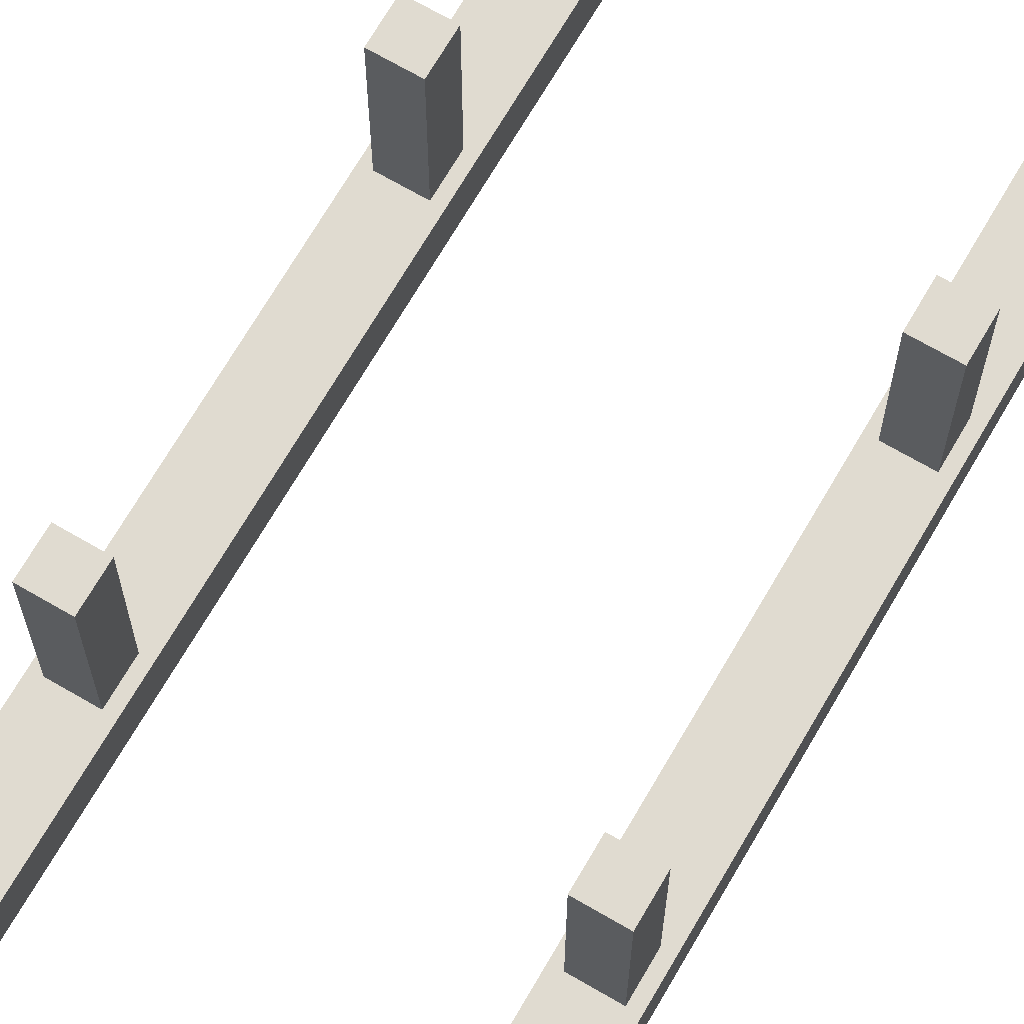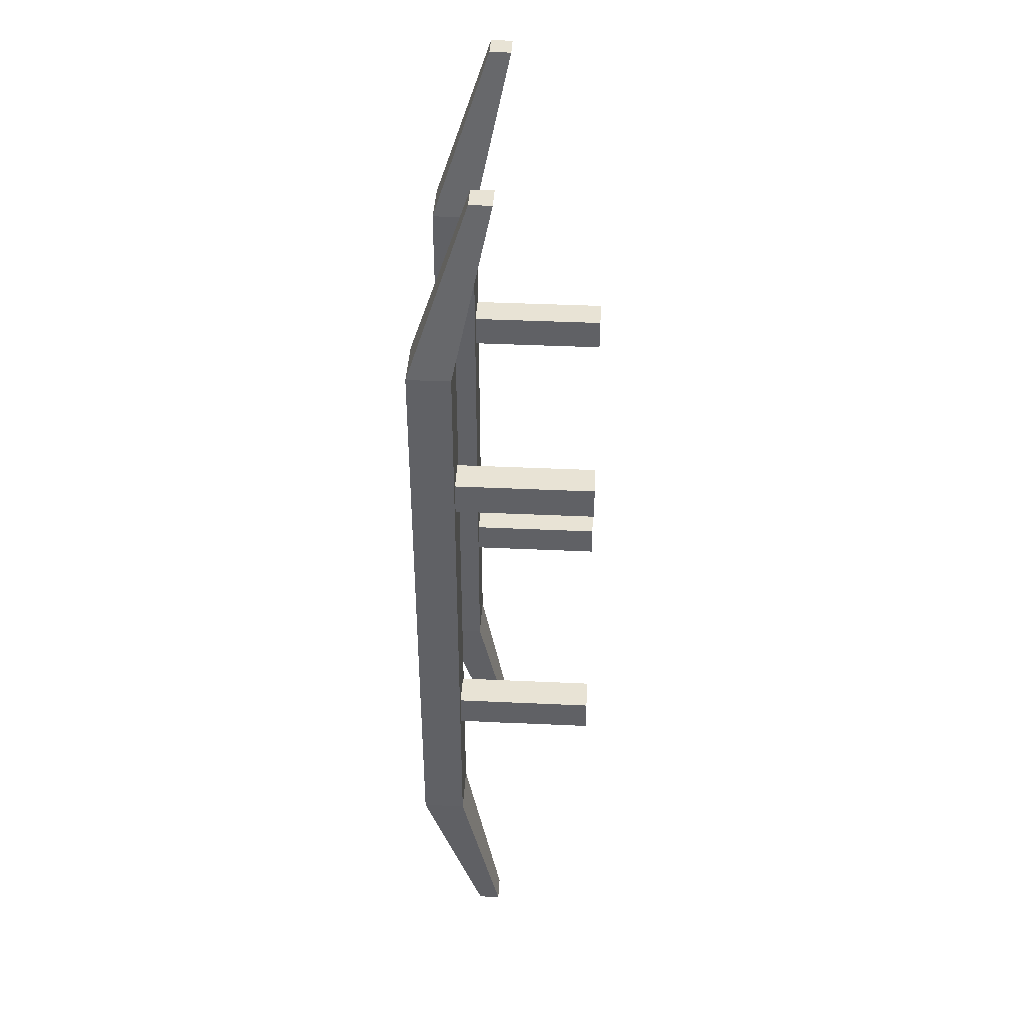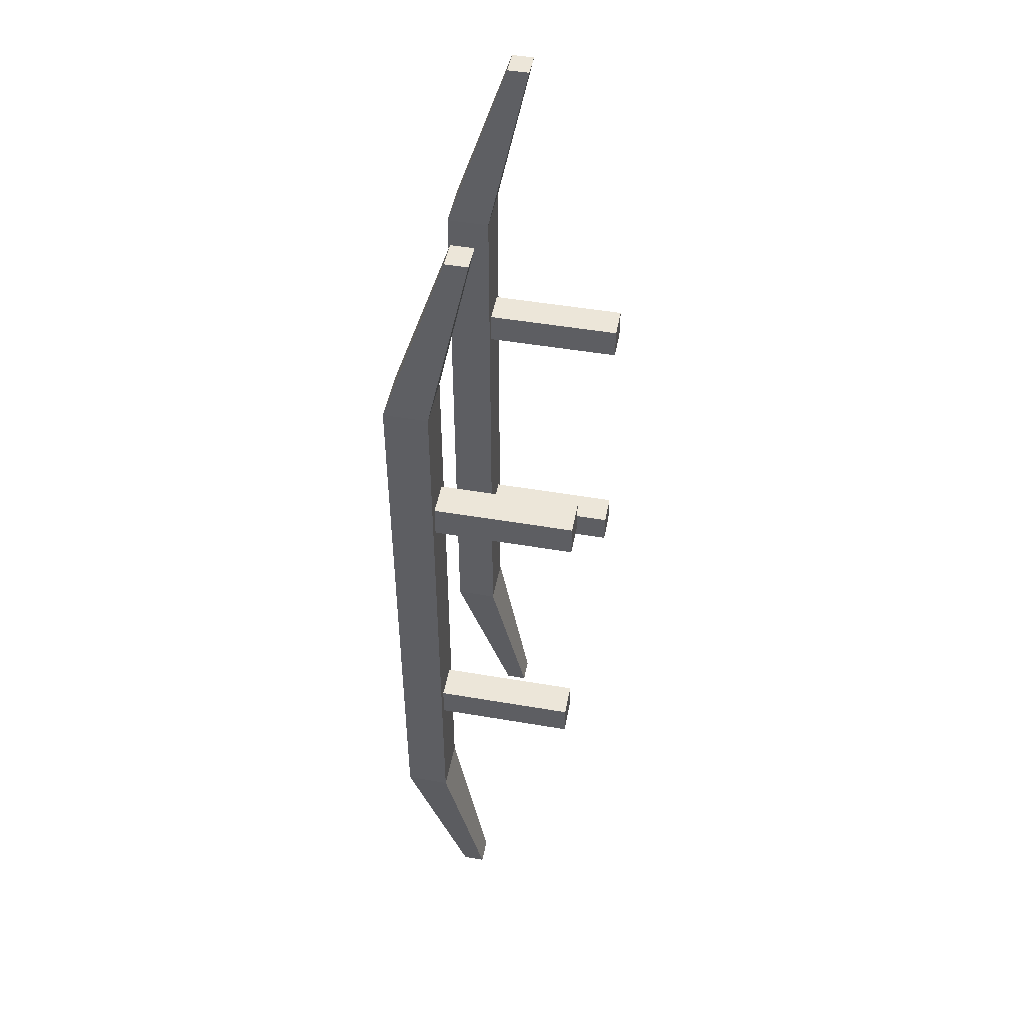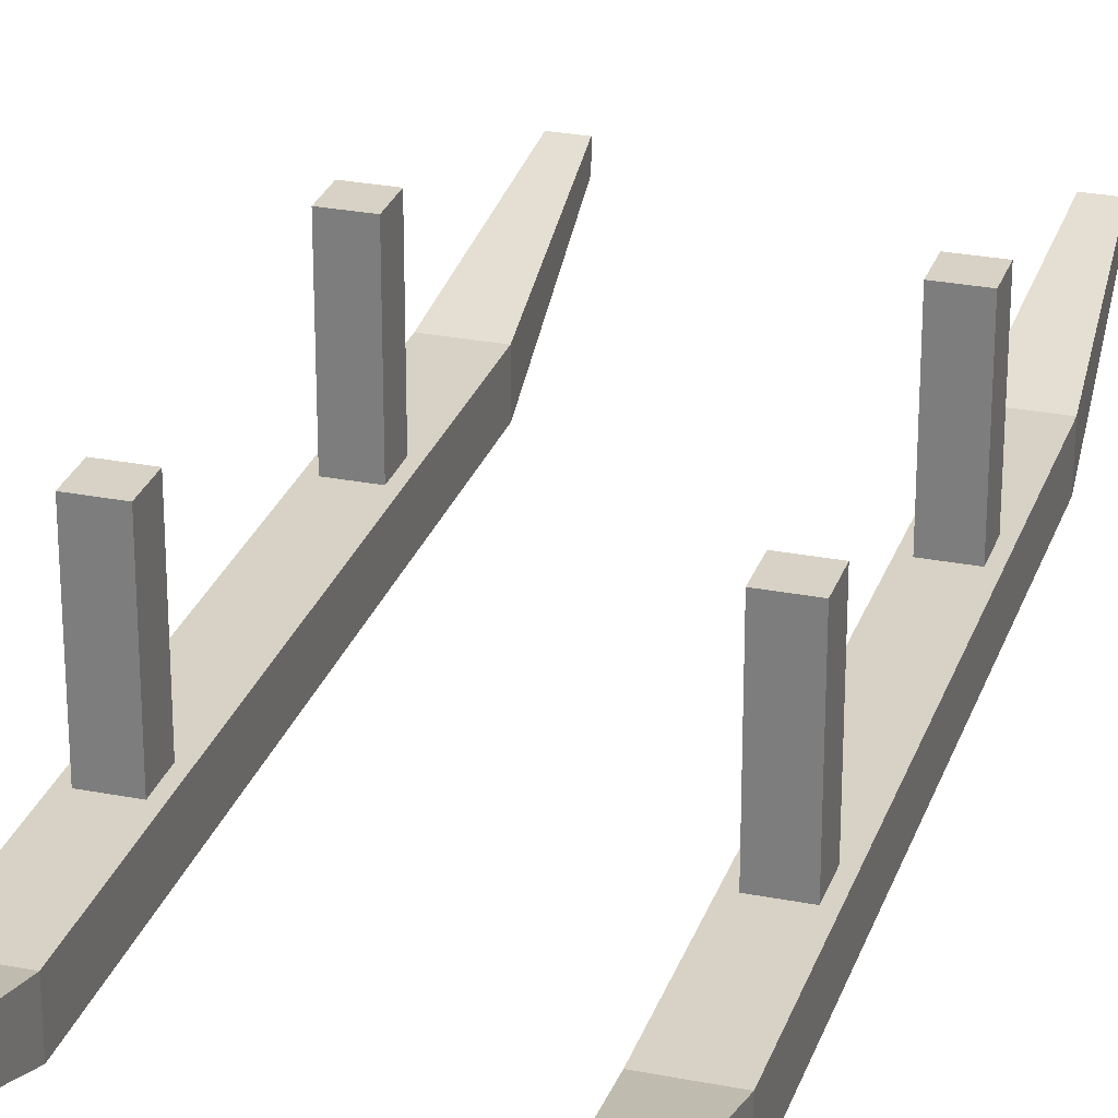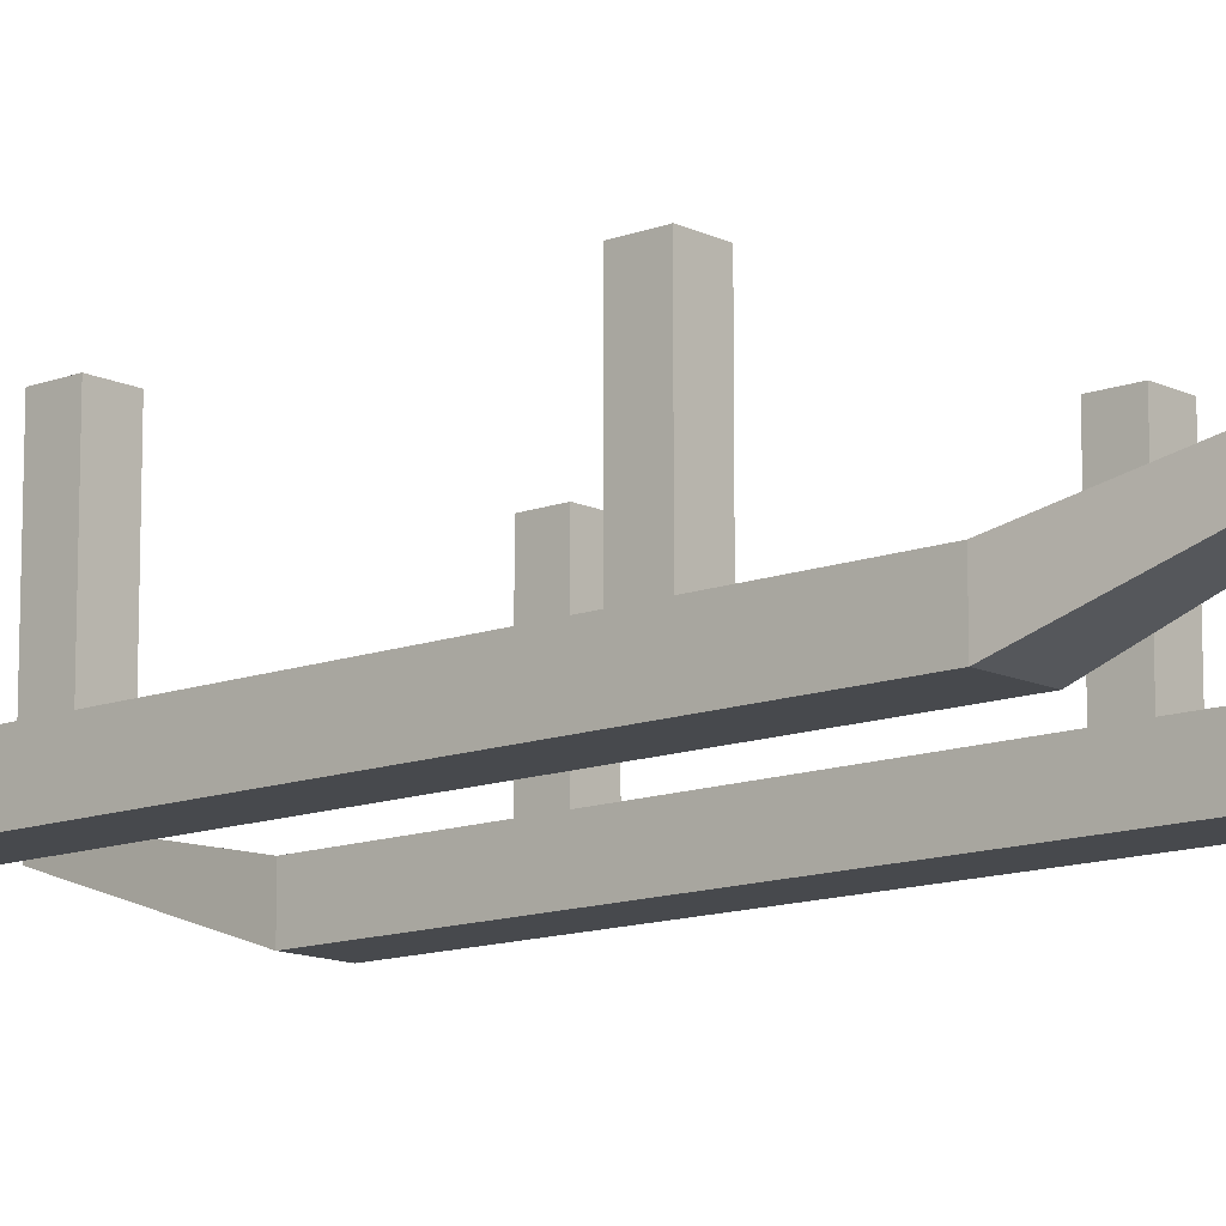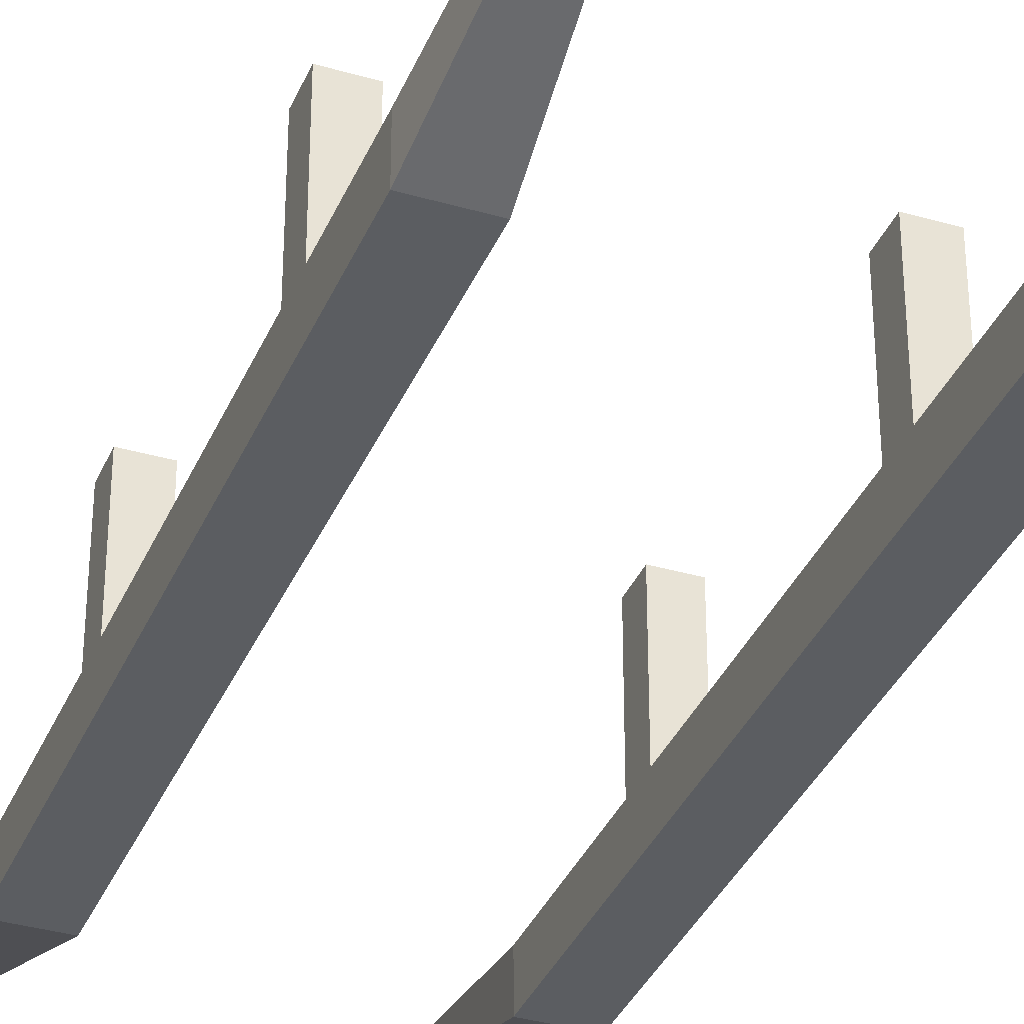
<metadata>
{"format":"obj","ext":"obj","renderer":"f3d","projection":"perspective","resolution":1024,"background":"white","views":[{"elev":69.9,"azim":-149.8,"up":"+Y"},{"elev":41.0,"azim":93.2,"up":"+Z"},{"elev":48.6,"azim":100.8,"up":"+Z"},{"elev":27.2,"azim":-163.1,"up":"+Y"},{"elev":-12.4,"azim":131.5,"up":"+Y"},{"elev":-35.5,"azim":159.0,"up":"+Y"}]}
</metadata>
<code>
o Base
v 0.5525 -0.07029 -1.052
v 0.5525 0.07029 -1.052
v 0.3866 -0.07029 -1.052
v 0.3866 0.07029 -1.052
v 0.5115 0.1281 -1.652
v 0.5115 0.1992 -1.652
v 0.4276 0.1281 -1.652
v 0.4276 0.1992 -1.652
v 0.5525 -0.07029 -0.05162
v 0.5525 0.07029 -0.05162
v 0.3866 -0.07029 -0.05162
v 0.3866 0.07029 -0.05162
v 0.3866 0.07029 -0.4713
v 0.3866 0.07029 -0.6365
v 0.5525 0.07029 -0.6365
v 0.5525 0.07029 -0.4713
v 0.4156 0.07029 -0.5001
v 0.4156 0.07029 -0.6077
v 0.5236 0.07029 -0.6077
v 0.5236 0.07029 -0.5001
v 0.4156 0.5214 -0.5001
v 0.4156 0.5214 -0.6077
v 0.5236 0.5214 -0.6077
v 0.5236 0.5214 -0.5001
v 0.5525 -0.07029 0.9484
v 0.5525 0.07029 0.9484
v 0.3866 -0.07029 0.9484
v 0.3866 0.07029 0.9484
v 0.5115 0.1281 1.548
v 0.5115 0.1992 1.548
v 0.4276 0.1281 1.548
v 0.4276 0.1992 1.548
v 0.3866 0.07029 0.3681
v 0.3866 0.07029 0.5333
v 0.5525 0.07029 0.5333
v 0.5525 0.07029 0.3681
v 0.4156 0.07029 0.3969
v 0.4156 0.07029 0.5045
v 0.5236 0.07029 0.5045
v 0.5236 0.07029 0.3969
v 0.4156 0.5214 0.3969
v 0.4156 0.5214 0.5045
v 0.5236 0.5214 0.5045
v 0.5236 0.5214 0.3969
v -0.5525 -0.07029 -1.052
v -0.5525 0.07029 -1.052
v -0.3866 -0.07029 -1.052
v -0.3866 0.07029 -1.052
v -0.5115 0.1281 -1.652
v -0.5115 0.1992 -1.652
v -0.4276 0.1281 -1.652
v -0.4276 0.1992 -1.652
v -0.5525 -0.07029 -0.05162
v -0.5525 0.07029 -0.05162
v -0.3866 -0.07029 -0.05162
v -0.3866 0.07029 -0.05162
v -0.3866 0.07029 -0.4713
v -0.3866 0.07029 -0.6365
v -0.5525 0.07029 -0.6365
v -0.5525 0.07029 -0.4713
v -0.4156 0.07029 -0.5001
v -0.4156 0.07029 -0.6077
v -0.5236 0.07029 -0.6077
v -0.5236 0.07029 -0.5001
v -0.4156 0.5214 -0.5001
v -0.4156 0.5214 -0.6077
v -0.5236 0.5214 -0.6077
v -0.5236 0.5214 -0.5001
v -0.5525 -0.07029 0.9484
v -0.5525 0.07029 0.9484
v -0.3866 -0.07029 0.9484
v -0.3866 0.07029 0.9484
v -0.5115 0.1281 1.548
v -0.5115 0.1992 1.548
v -0.4276 0.1281 1.548
v -0.4276 0.1992 1.548
v -0.3866 0.07029 0.3681
v -0.3866 0.07029 0.5333
v -0.5525 0.07029 0.5333
v -0.5525 0.07029 0.3681
v -0.4156 0.07029 0.3969
v -0.4156 0.07029 0.5045
v -0.5236 0.07029 0.5045
v -0.5236 0.07029 0.3969
v -0.4156 0.5214 0.3969
v -0.4156 0.5214 0.5045
v -0.5236 0.5214 0.5045
v -0.5236 0.5214 0.3969
f 12 3 11
f 2 8 4
f 11 1 9
f 10 13 12
f 8 5 7
f 4 7 3
f 2 5 6
f 3 5 1
f 2 9 1
f 4 13 14
f 4 15 2
f 10 15 16
f 13 20 17
f 18 23 19
f 14 19 15
f 15 20 16
f 13 18 14
f 24 22 21
f 19 24 20
f 17 22 18
f 20 21 17
f 27 12 11
f 32 26 28
f 25 11 9
f 33 10 12
f 29 32 31
f 31 28 27
f 26 29 25
f 29 27 25
f 9 26 25
f 28 33 12
f 35 28 26
f 10 35 26
f 37 36 33
f 43 38 39
f 39 34 35
f 36 39 35
f 38 33 34
f 42 44 41
f 44 39 40
f 42 37 38
f 41 40 37
f 47 56 55
f 52 46 48
f 45 55 53
f 57 54 56
f 49 52 51
f 51 48 47
f 46 49 45
f 49 47 45
f 53 46 45
f 48 57 56
f 59 48 46
f 54 59 46
f 61 60 57
f 67 62 63
f 63 58 59
f 60 63 59
f 62 57 58
f 66 68 65
f 68 63 64
f 66 61 62
f 65 64 61
f 56 71 55
f 70 76 72
f 55 69 53
f 54 77 56
f 76 73 75
f 72 75 71
f 70 73 74
f 71 73 69
f 70 53 69
f 72 77 78
f 72 79 70
f 54 79 80
f 77 84 81
f 82 87 83
f 78 83 79
f 79 84 80
f 77 82 78
f 88 86 85
f 83 88 84
f 81 86 82
f 84 85 81
f 12 4 3
f 2 6 8
f 11 3 1
f 10 16 13
f 8 6 5
f 4 8 7
f 2 1 5
f 3 7 5
f 2 10 9
f 4 12 13
f 4 14 15
f 10 2 15
f 13 16 20
f 18 22 23
f 14 18 19
f 15 19 20
f 13 17 18
f 24 23 22
f 19 23 24
f 17 21 22
f 20 24 21
f 27 28 12
f 32 30 26
f 25 27 11
f 33 36 10
f 29 30 32
f 31 32 28
f 26 30 29
f 29 31 27
f 9 10 26
f 28 34 33
f 35 34 28
f 10 36 35
f 37 40 36
f 43 42 38
f 39 38 34
f 36 40 39
f 38 37 33
f 42 43 44
f 44 43 39
f 42 41 37
f 41 44 40
f 47 48 56
f 52 50 46
f 45 47 55
f 57 60 54
f 49 50 52
f 51 52 48
f 46 50 49
f 49 51 47
f 53 54 46
f 48 58 57
f 59 58 48
f 54 60 59
f 61 64 60
f 67 66 62
f 63 62 58
f 60 64 63
f 62 61 57
f 66 67 68
f 68 67 63
f 66 65 61
f 65 68 64
f 56 72 71
f 70 74 76
f 55 71 69
f 54 80 77
f 76 74 73
f 72 76 75
f 70 69 73
f 71 75 73
f 70 54 53
f 72 56 77
f 72 78 79
f 54 70 79
f 77 80 84
f 82 86 87
f 78 82 83
f 79 83 84
f 77 81 82
f 88 87 86
f 83 87 88
f 81 85 86
f 84 88 85

</code>
